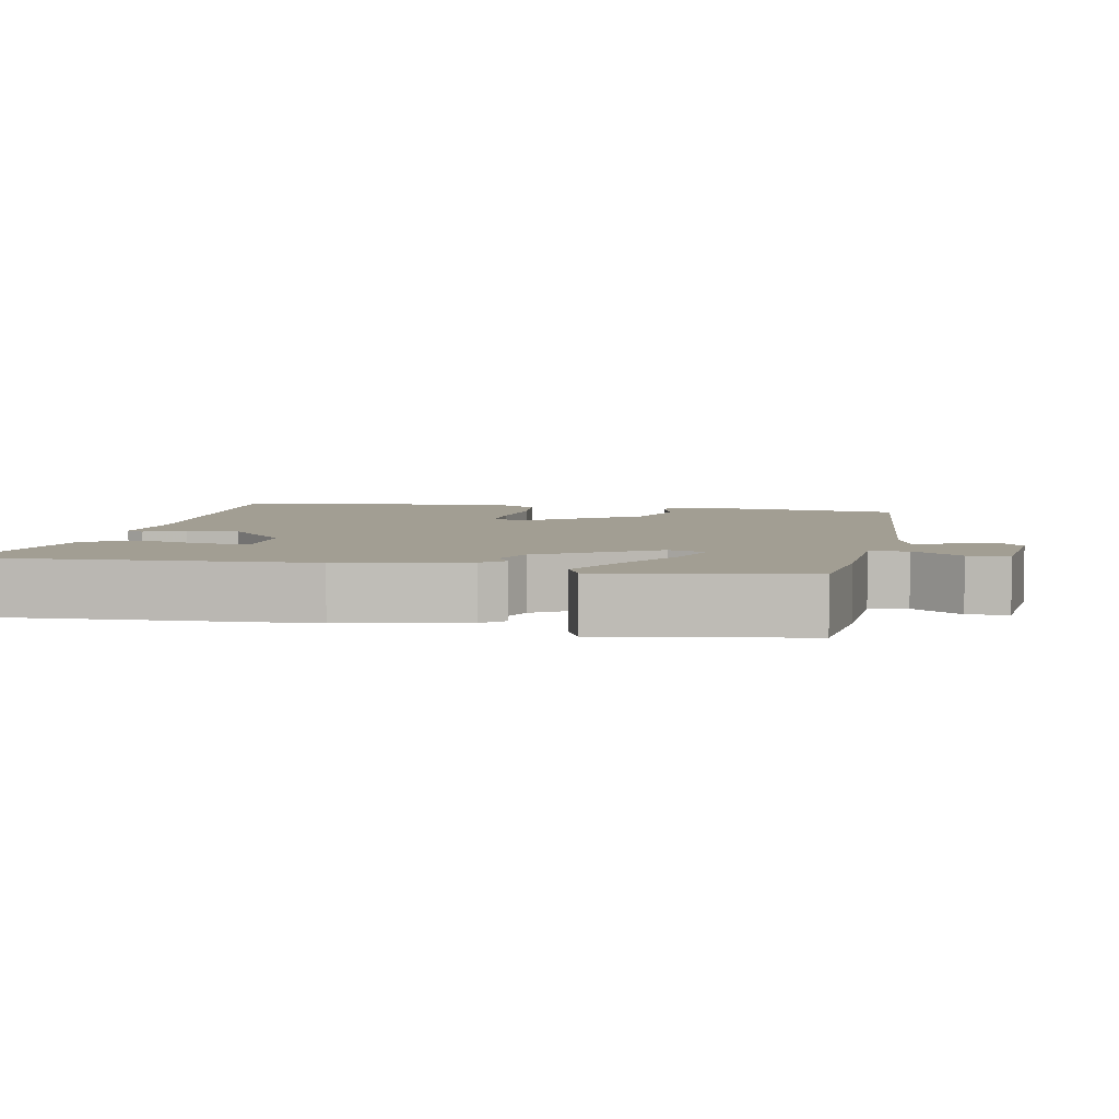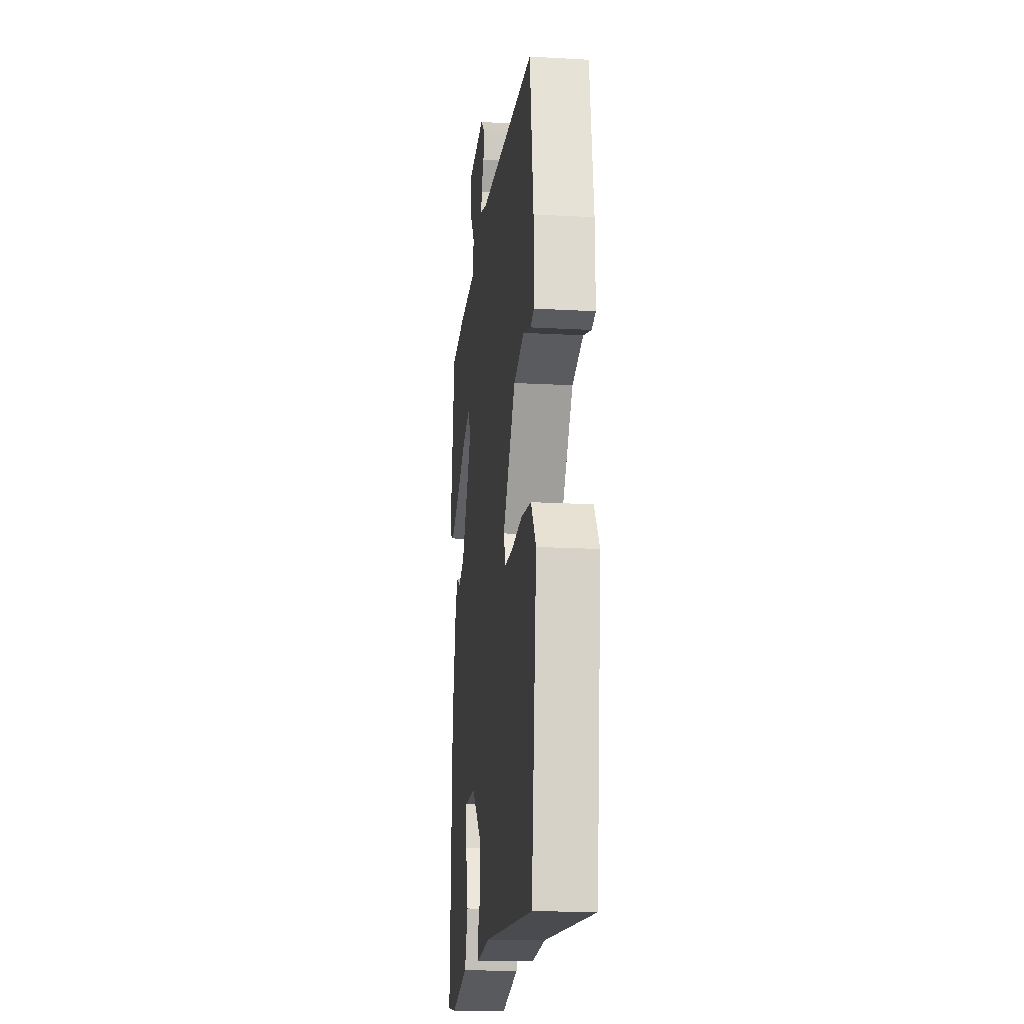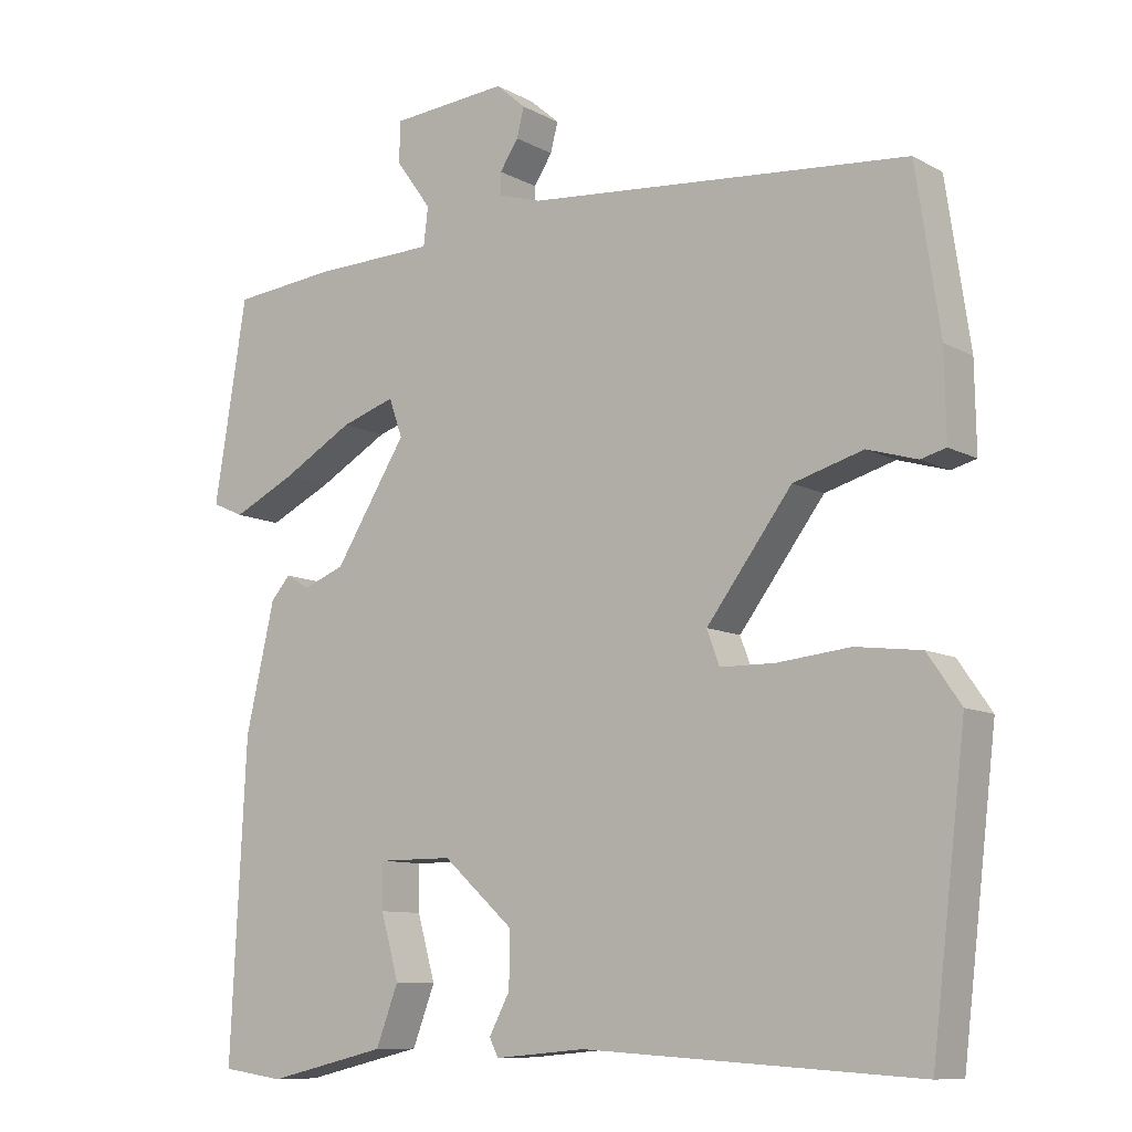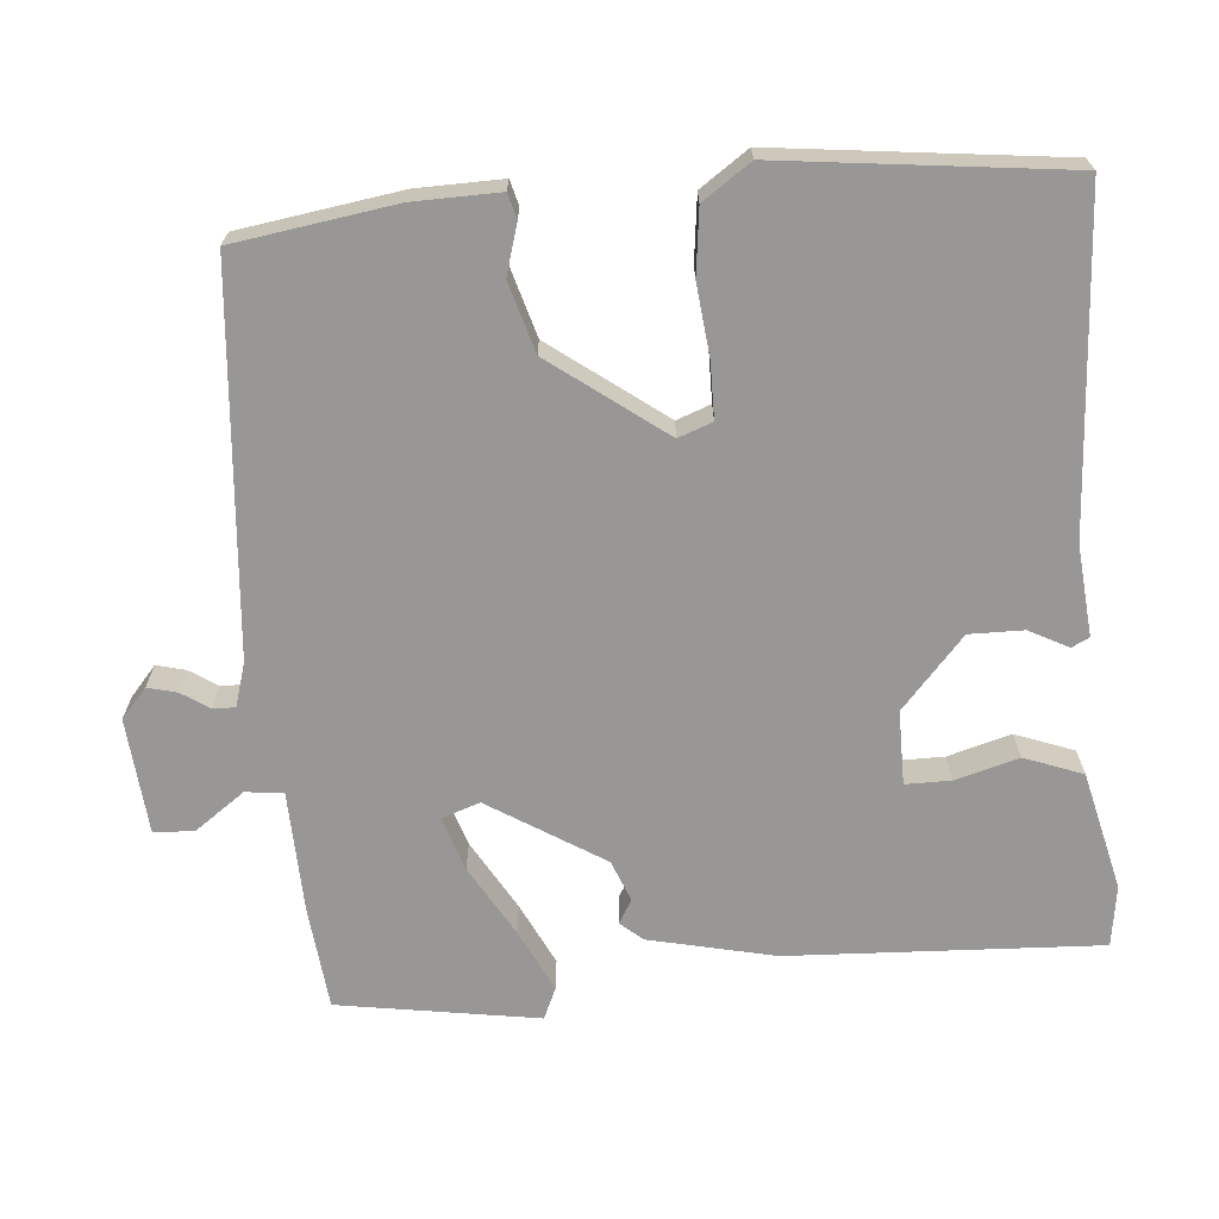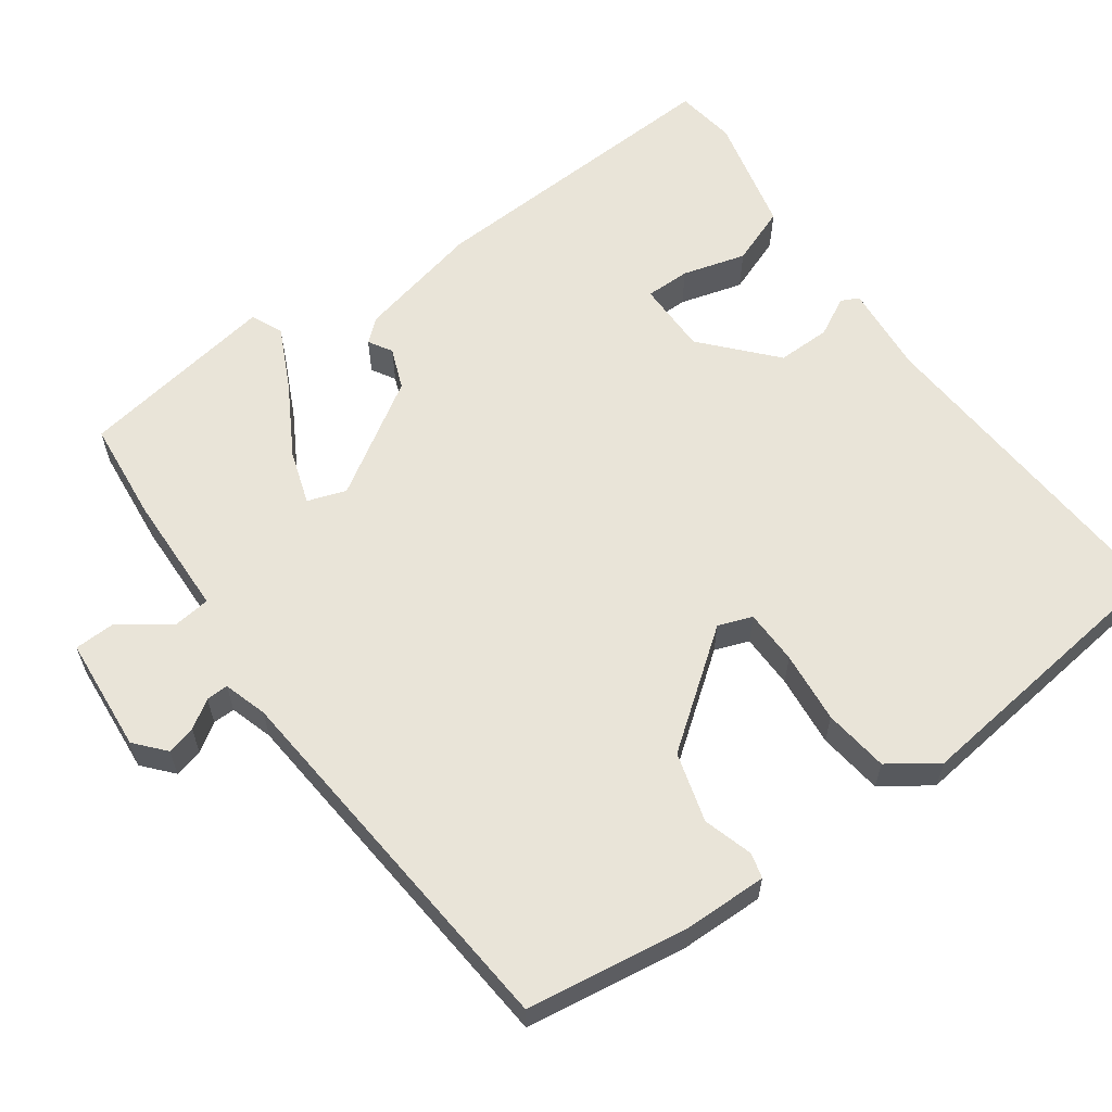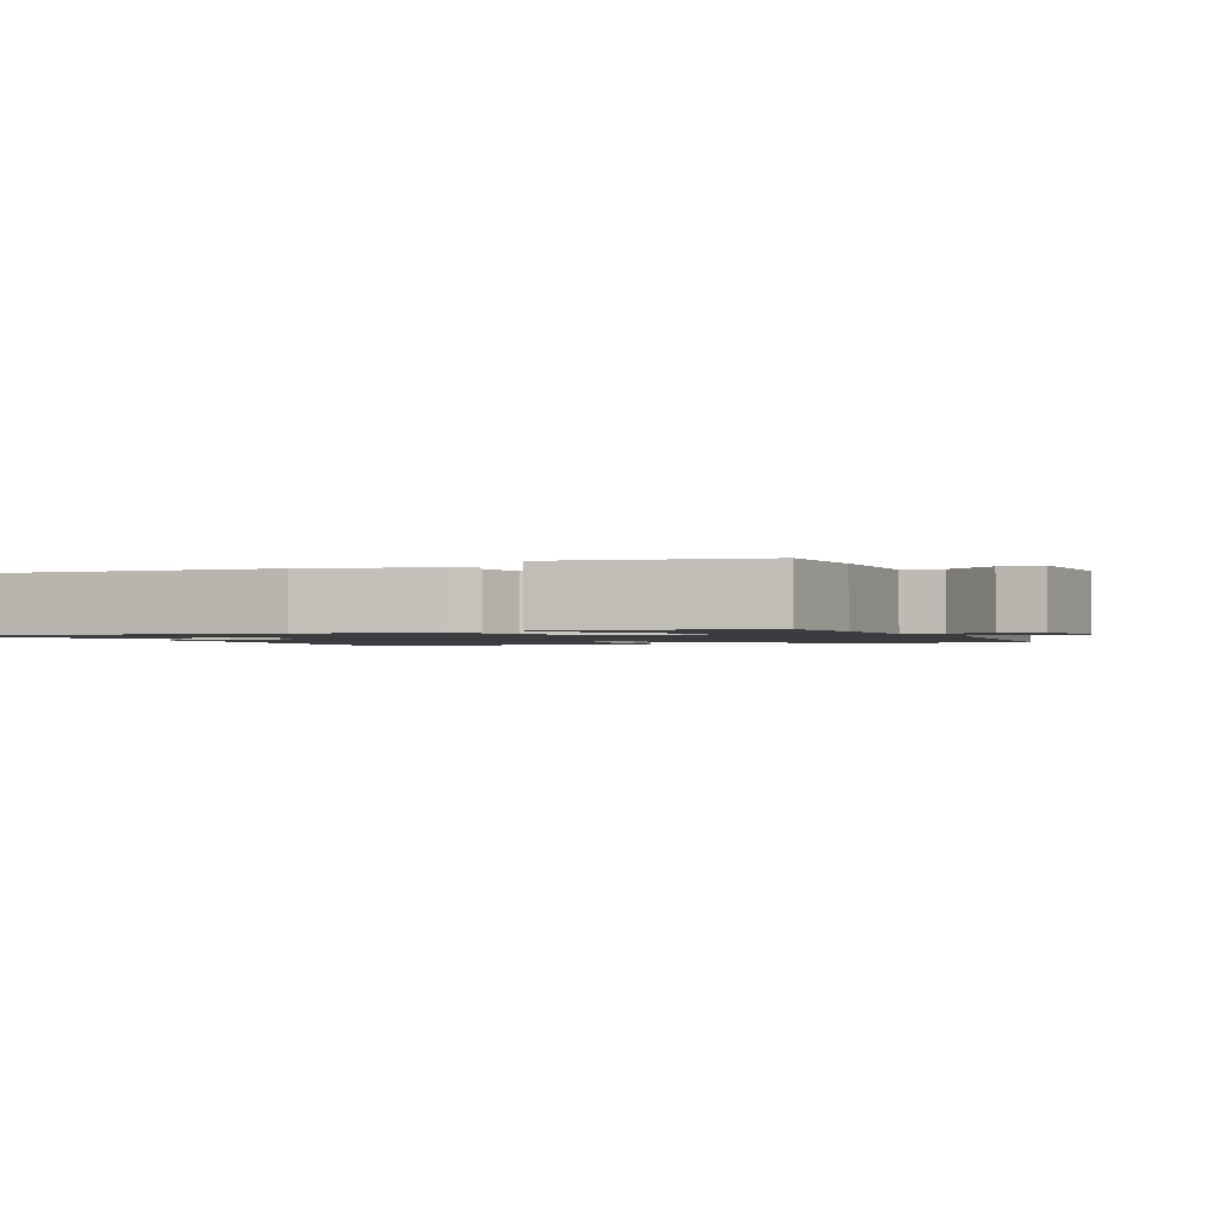
<metadata>
{"format":"obj","ext":"obj","renderer":"f3d","projection":"perspective","resolution":1024,"background":"white","views":[{"elev":5.1,"azim":-78.4,"up":"+Y"},{"elev":-17.5,"azim":83.6,"up":"+Z"},{"elev":-9.7,"azim":36.2,"up":"+Z"},{"elev":-68.2,"azim":95.0,"up":"+Y"},{"elev":60.7,"azim":54.3,"up":"+Y"},{"elev":-1.5,"azim":-67.4,"up":"+Y"}]}
</metadata>
<code>
v 0.5 0.07 -0.5
v 0.05 0.07 -0.472
v -0.072 0.07 -0.483
v -0.084 0.07 -0.459
v -0.056 0.07 -0.406
v -0.055 0.07 -0.333
v -0.15 0.07 -0.248
v -0.25 0.07 -0.248
v -0.25 0.07 -0.309
v -0.226 0.07 -0.395
v -0.256 0.07 -0.474
v -0.417 0.07 -0.512
v -0.5 0.07 -0.5
v -0.479 0.07 -0.079
v -0.44 0.07 0.091
v -0.414 0.07 0.121
v -0.382 0.07 0.102
v -0.326 0.07 0.124
v -0.229 0.07 0.278
v -0.247 0.07 0.33
v -0.32 0.07 0.306
v -0.416 0.07 0.251
v -0.501 0.07 0.21
v -0.544 0.07 0.229
v -0.5 0.07 0.5
v -0.361 0.07 0.514
v -0.195 0.07 0.519
v -0.189 0.07 0.57
v -0.237 0.07 0.637
v -0.235 0.07 0.692
v -0.078 0.07 0.705
v -0.038 0.07 0.67
v -0.048 0.07 0.631
v -0.073 0.07 0.593
v -0.074 0.07 0.563
v -0.015 0.07 0.545
v 0.5 0.07 0.5
v 0.532 0.07 0.283
v 0.534 0.07 0.167
v 0.5 0.07 0.158
v 0.433 0.07 0.178
v 0.339 0.07 0.151
v 0.224 0.07 -0.002
v 0.241 0.07 -0.048
v 0.315 0.07 -0.049
v 0.413 0.07 -0.039
v 0.501 0.07 -0.05
v 0.546 0.07 -0.115
v 0.5 0 -0.5
v 0.05 0 -0.472
v -0.072 0 -0.483
v -0.084 0 -0.459
v -0.056 0 -0.406
v -0.055 0 -0.333
v -0.15 0 -0.248
v -0.25 0 -0.248
v -0.25 0 -0.309
v -0.226 0 -0.395
v -0.256 0 -0.474
v -0.417 0 -0.512
v -0.5 0 -0.5
v -0.479 0 -0.079
v -0.44 0 0.091
v -0.414 0 0.121
v -0.382 0 0.102
v -0.326 0 0.124
v -0.229 0 0.278
v -0.247 0 0.33
v -0.32 0 0.306
v -0.416 0 0.251
v -0.501 0 0.21
v -0.544 0 0.229
v -0.5 0 0.5
v -0.361 0 0.514
v -0.195 0 0.519
v -0.189 0 0.57
v -0.237 0 0.637
v -0.235 0 0.692
v -0.078 0 0.705
v -0.038 0 0.67
v -0.048 0 0.631
v -0.073 0 0.593
v -0.074 0 0.563
v -0.015 0 0.545
v 0.5 0 0.5
v 0.532 0 0.283
v 0.534 0 0.167
v 0.5 0 0.158
v 0.433 0 0.178
v 0.339 0 0.151
v 0.224 0 -0.002
v 0.241 0 -0.048
v 0.315 0 -0.049
v 0.413 0 -0.039
v 0.501 0 -0.05
v 0.546 0 -0.115
f 48 1 2
f 47 48 2
f 46 47 2
f 45 46 2
f 3 4 5
f 2 3 5
f 45 2 5
f 44 45 5
f 43 44 5 6
f 42 43 6 7
f 39 40 41
f 38 39 41
f 37 38 41
f 36 37 41
f 35 36 41 42
f 32 33 34
f 31 32 34
f 30 31 34
f 29 30 34
f 28 29 34
f 27 28 34 35
f 25 26 27
f 24 25 27
f 23 24 27
f 22 23 27
f 21 22 27
f 20 21 27 35
f 19 20 35 42
f 15 16 17
f 14 15 17
f 13 14 17
f 12 13 17
f 11 12 17
f 10 11 17
f 9 10 17
f 8 9 17 18
f 18 19 42
f 8 18 42
f 7 8 42
f 50 49 96
f 50 96 95
f 50 95 94
f 50 94 93
f 53 52 51
f 53 51 50
f 53 50 93
f 53 93 92
f 54 53 92 91
f 55 54 91 90
f 89 88 87
f 89 87 86
f 89 86 85
f 89 85 84
f 90 89 84 83
f 82 81 80
f 82 80 79
f 82 79 78
f 82 78 77
f 82 77 76
f 83 82 76 75
f 75 74 73
f 75 73 72
f 75 72 71
f 75 71 70
f 75 70 69
f 83 75 69 68
f 90 83 68 67
f 65 64 63
f 65 63 62
f 65 62 61
f 65 61 60
f 65 60 59
f 65 59 58
f 65 58 57
f 66 65 57 56
f 90 67 66
f 90 66 56
f 90 56 55
f 1 49 50 2
f 2 50 51 3
f 3 51 52 4
f 4 52 53 5
f 5 53 54 6
f 6 54 55 7
f 7 55 56 8
f 8 56 57 9
f 9 57 58 10
f 10 58 59 11
f 11 59 60 12
f 12 60 61 13
f 13 61 62 14
f 14 62 63 15
f 15 63 64 16
f 16 64 65 17
f 17 65 66 18
f 18 66 67 19
f 19 67 68 20
f 20 68 69 21
f 21 69 70 22
f 22 70 71 23
f 23 71 72 24
f 24 72 73 25
f 25 73 74 26
f 26 74 75 27
f 27 75 76 28
f 28 76 77 29
f 29 77 78 30
f 30 78 79 31
f 31 79 80 32
f 32 80 81 33
f 33 81 82 34
f 34 82 83 35
f 35 83 84 36
f 36 84 85 37
f 37 85 86 38
f 38 86 87 39
f 39 87 88 40
f 40 88 89 41
f 41 89 90 42
f 42 90 91 43
f 43 91 92 44
f 44 92 93 45
f 45 93 94 46
f 46 94 95 47
f 47 95 96 48
f 48 96 49 1

</code>
